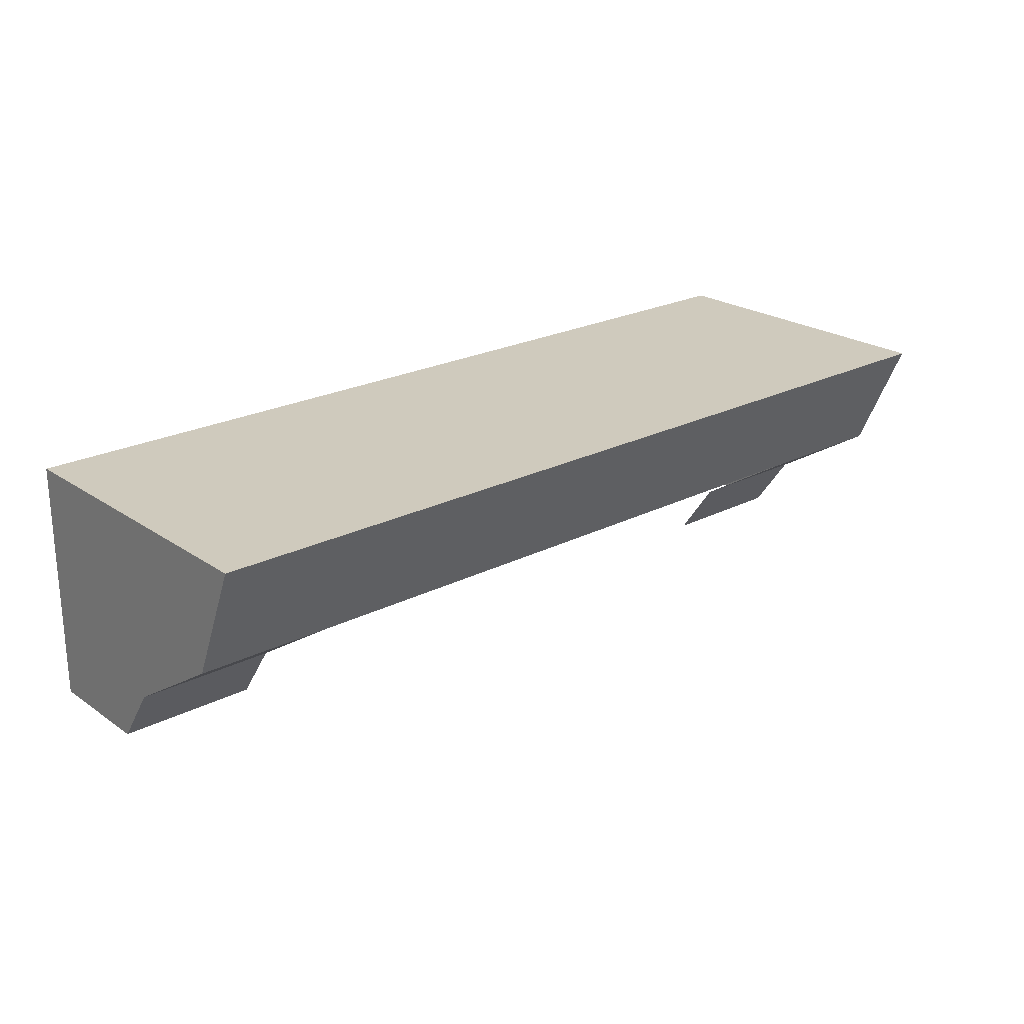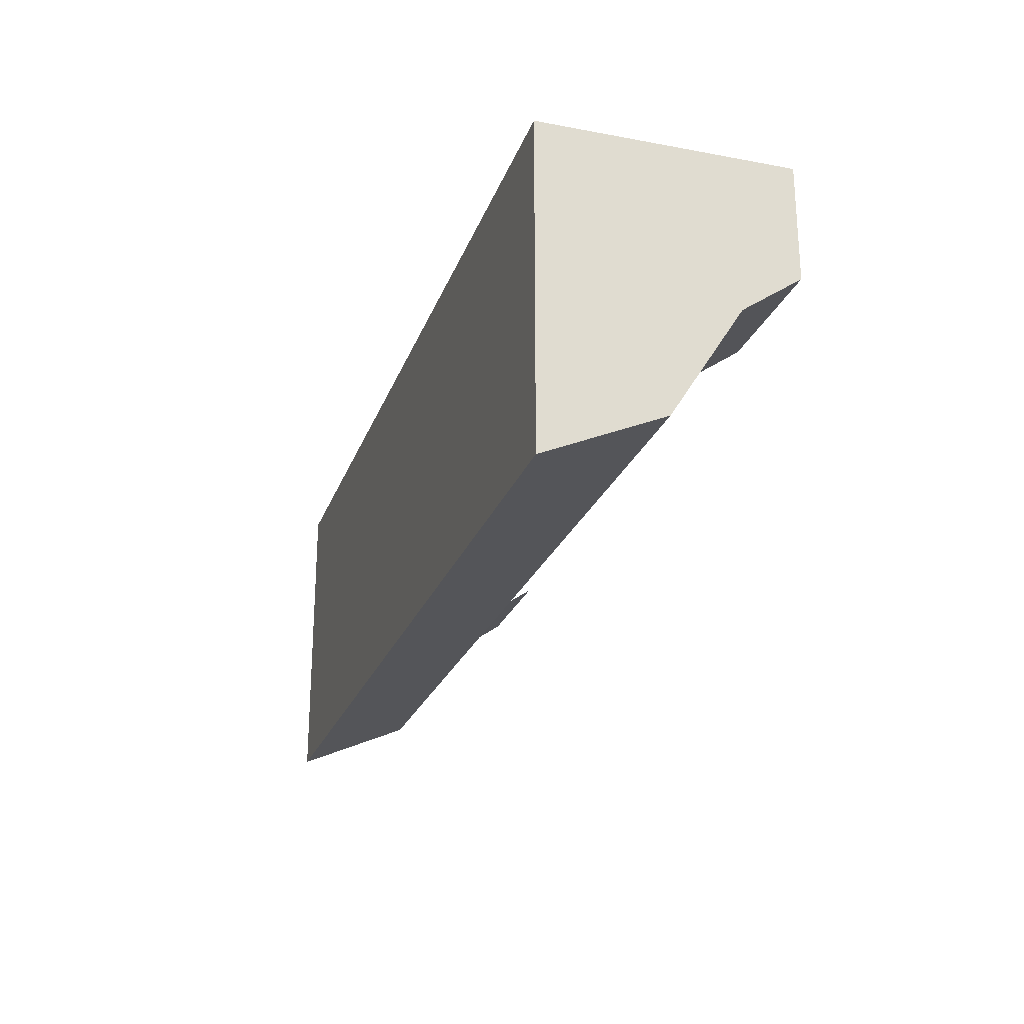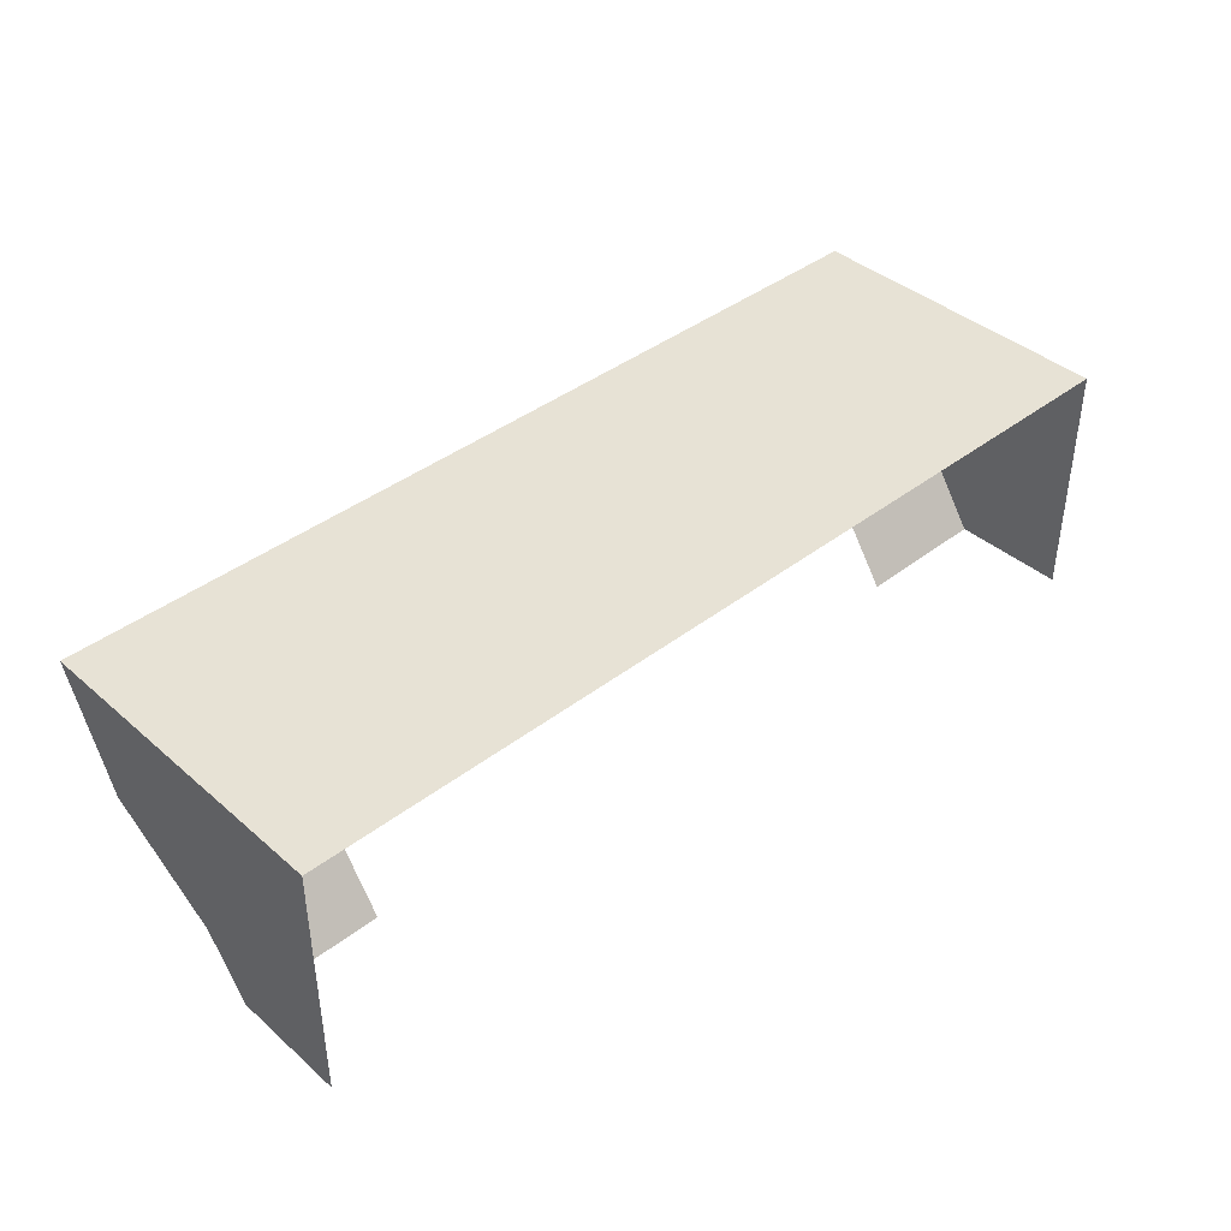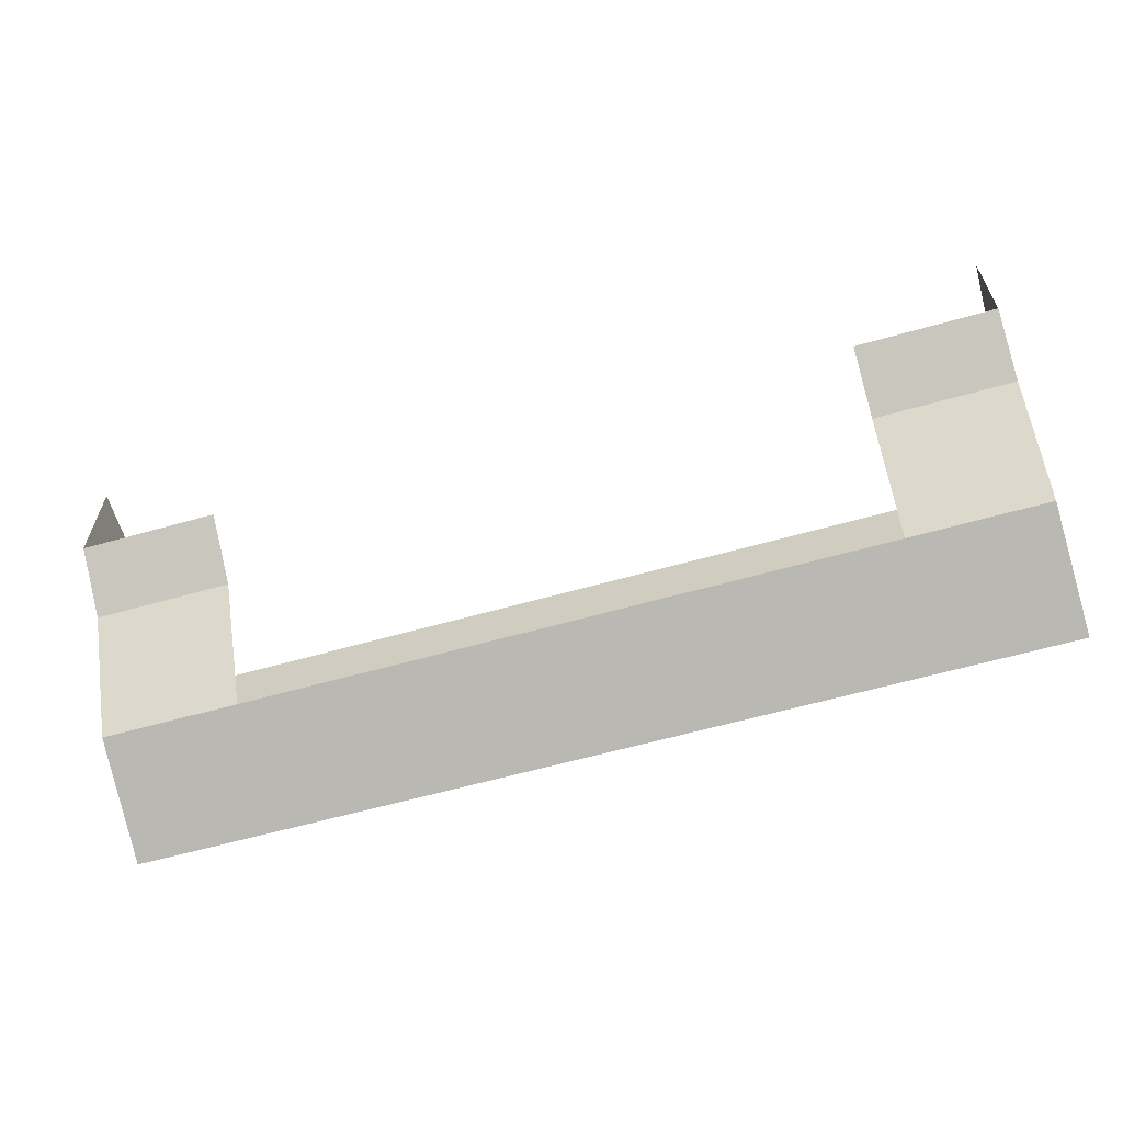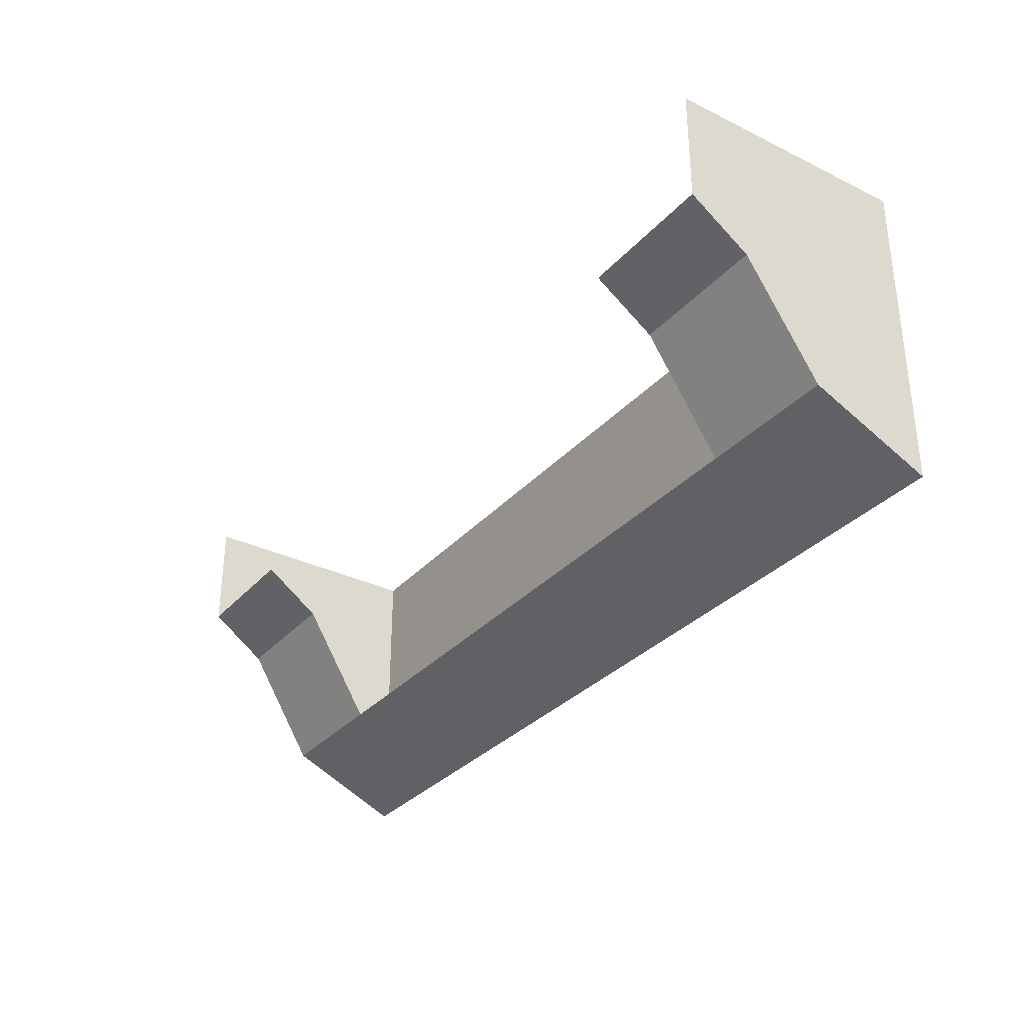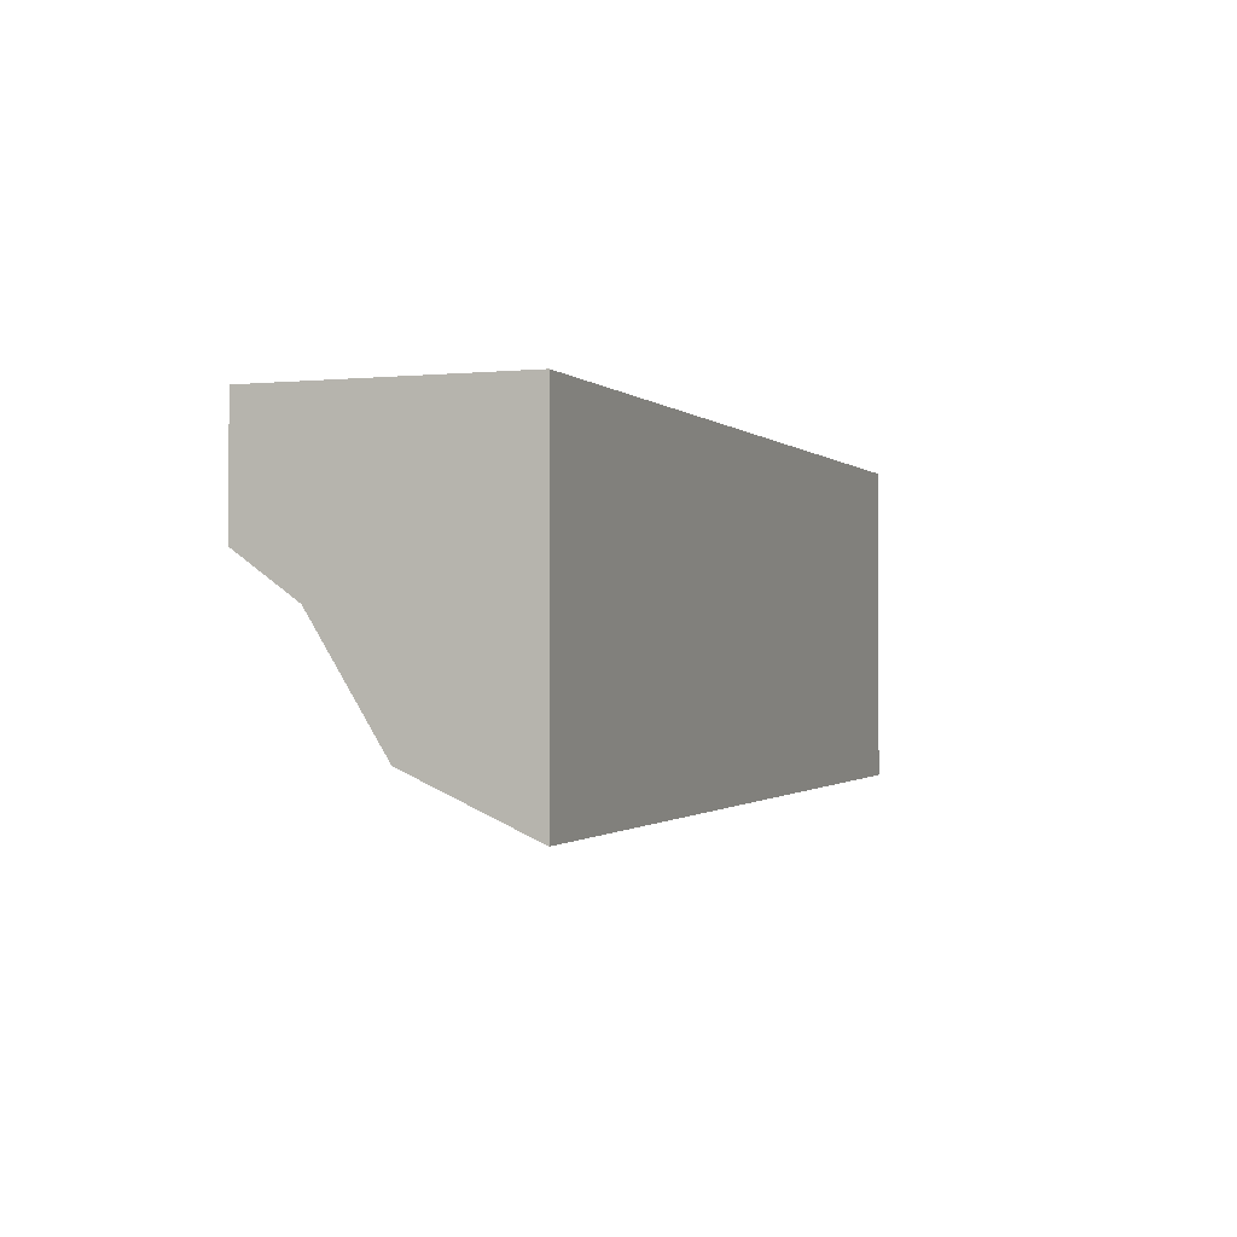
<metadata>
{"format":"obj","ext":"obj","renderer":"f3d","projection":"perspective","resolution":1024,"background":"white","views":[{"elev":23.0,"azim":139.0,"up":"+Y"},{"elev":-23.8,"azim":-107.2,"up":"+Z"},{"elev":40.4,"azim":-43.4,"up":"+Y"},{"elev":-61.1,"azim":16.1,"up":"+Z"},{"elev":-32.2,"azim":55.8,"up":"+Z"},{"elev":-0.9,"azim":110.5,"up":"+Z"}]}
</metadata>
<code>
g default
v -3.947 0.05146 1.37
v 3.947 0.05146 1.37
v -3.947 1.051 1.37
v 3.947 1.051 1.37
v -3.947 1.051 -1.37
v 3.947 1.051 -1.37
v -3.947 0.05146 -0.9268
v 3.947 0.05146 -0.9268
v 2.763 0.05146 -0.9268
v -2.763 0.05146 -0.9268
v 3.947 0.05146 0.3835
v -3.947 0.05146 0.3835
v 3.947 -0.5521 0.03154
v 2.763 -0.5521 0.03154
v 3.947 -0.5521 1.37
v -2.763 -0.5521 0.03154
v -3.947 -0.5521 0.03154
v -3.947 -0.5521 1.37
v 2.763 -1.051 0.3835
v 3.947 -1.051 0.3835
v 3.947 -1.051 1.37
v -2.763 -1.051 0.3835
v -3.947 -1.051 0.3835
v -3.947 -1.051 1.37
g BossPlatform
f 3 4 6 5
f 5 10 7
f 4 8 6
f 7 3 5
f 4 11 8
f 3 7 12
f 2 11 4
f 3 12 1
f 9 8 13 14
f 8 11 13
f 11 2 15 13
f 7 10 16 17
f 12 7 17
f 1 12 17 18
f 14 13 20 19
f 13 15 21 20
f 17 16 22 23
f 18 17 23 24
f 6 8 9
f 6 9 10 5

</code>
